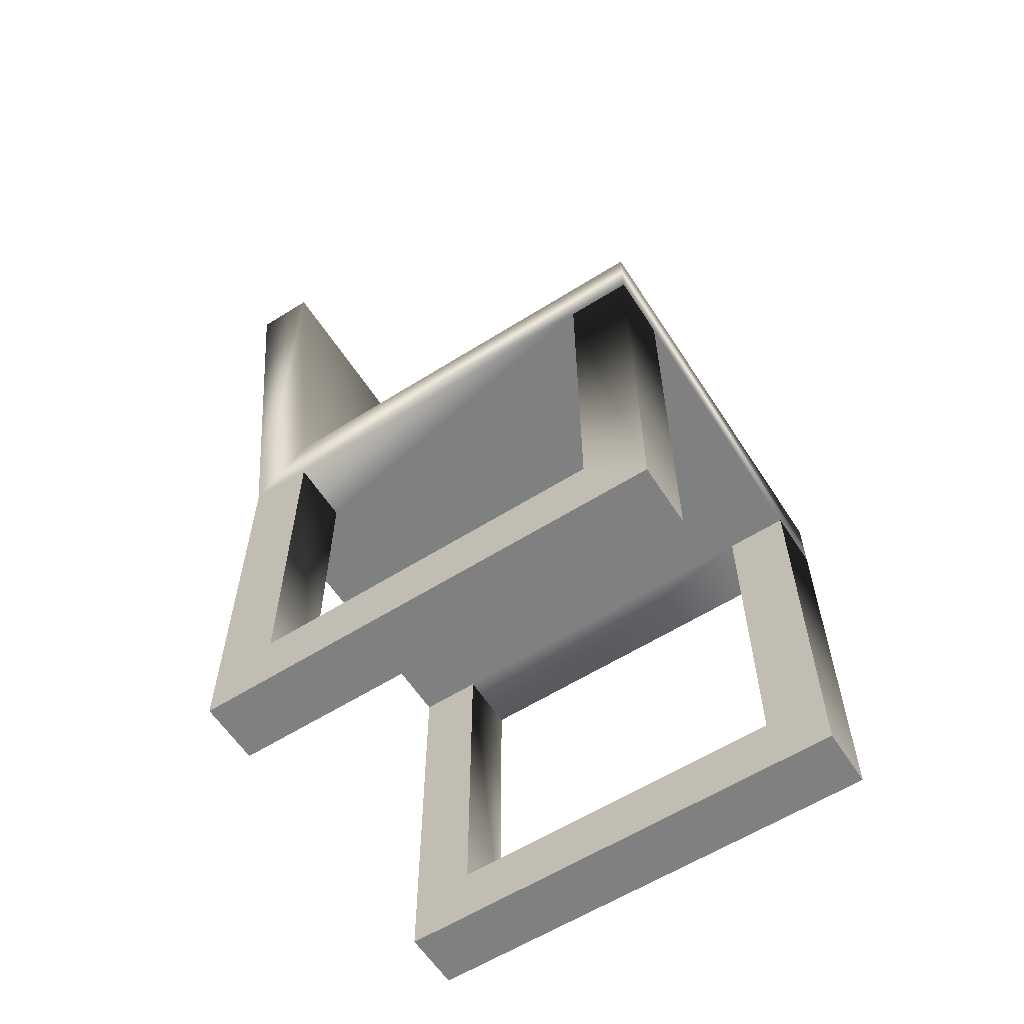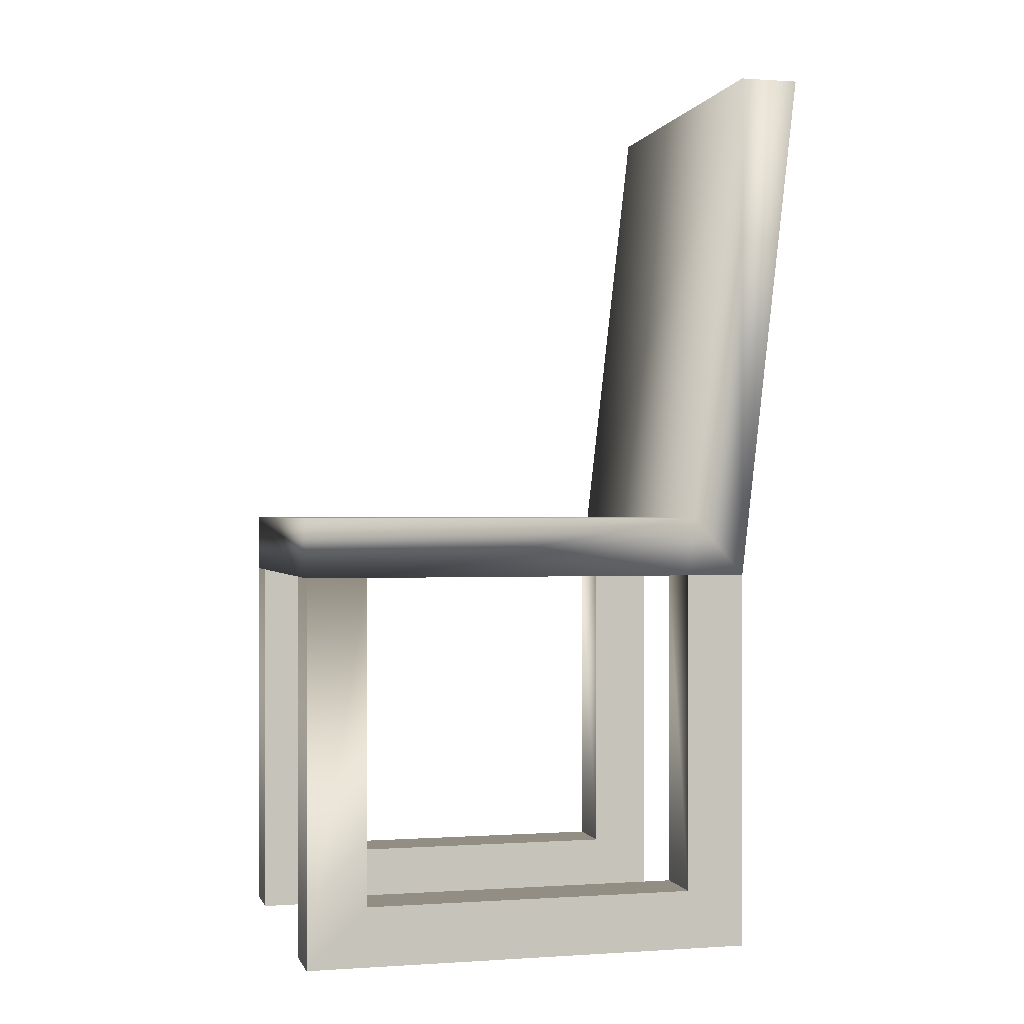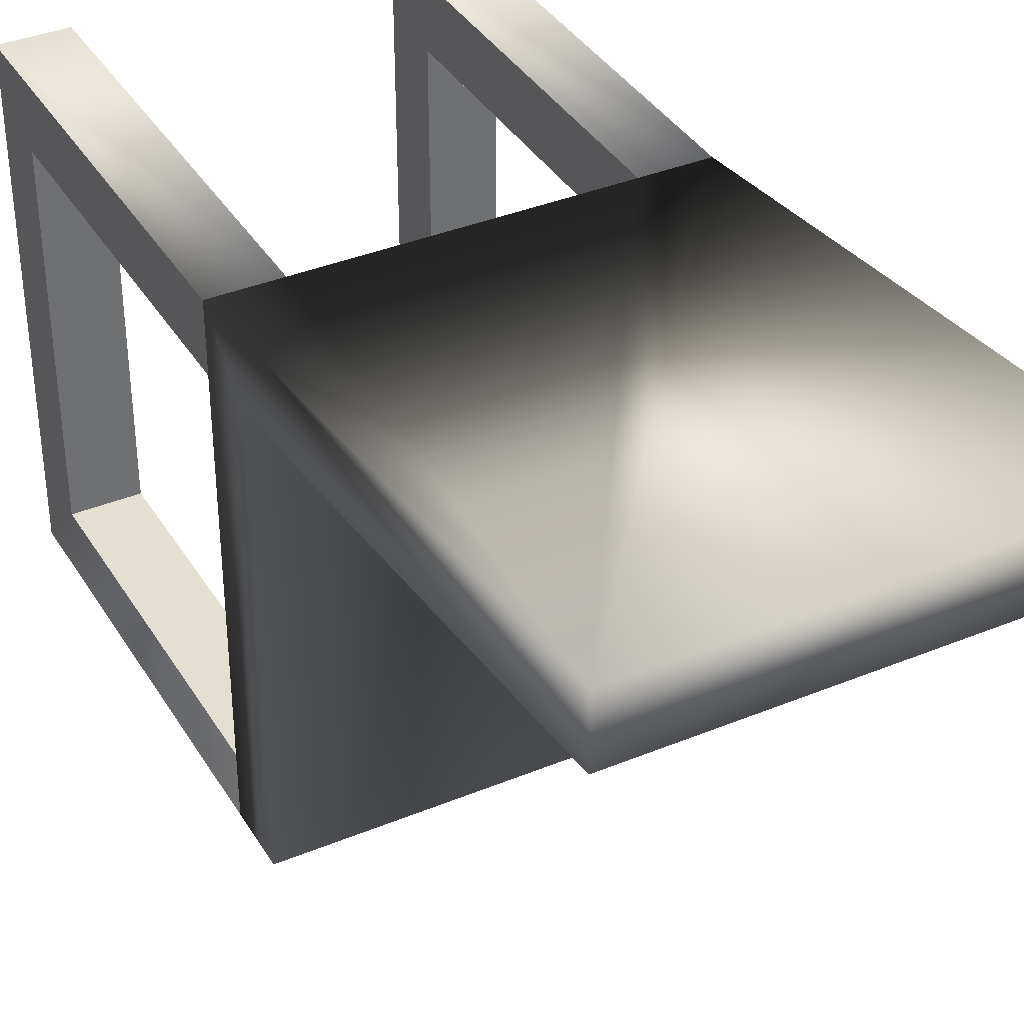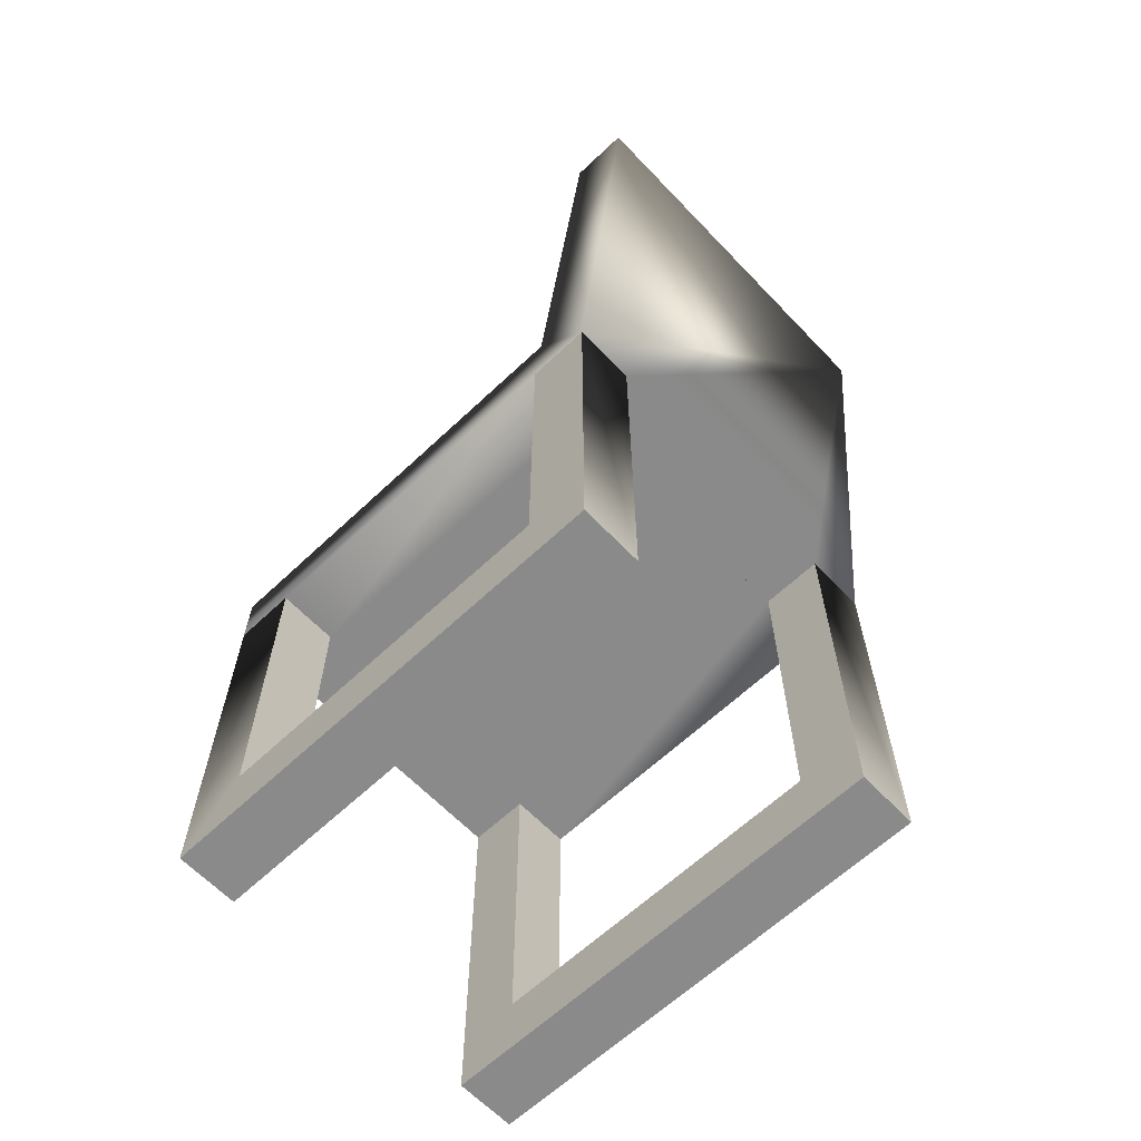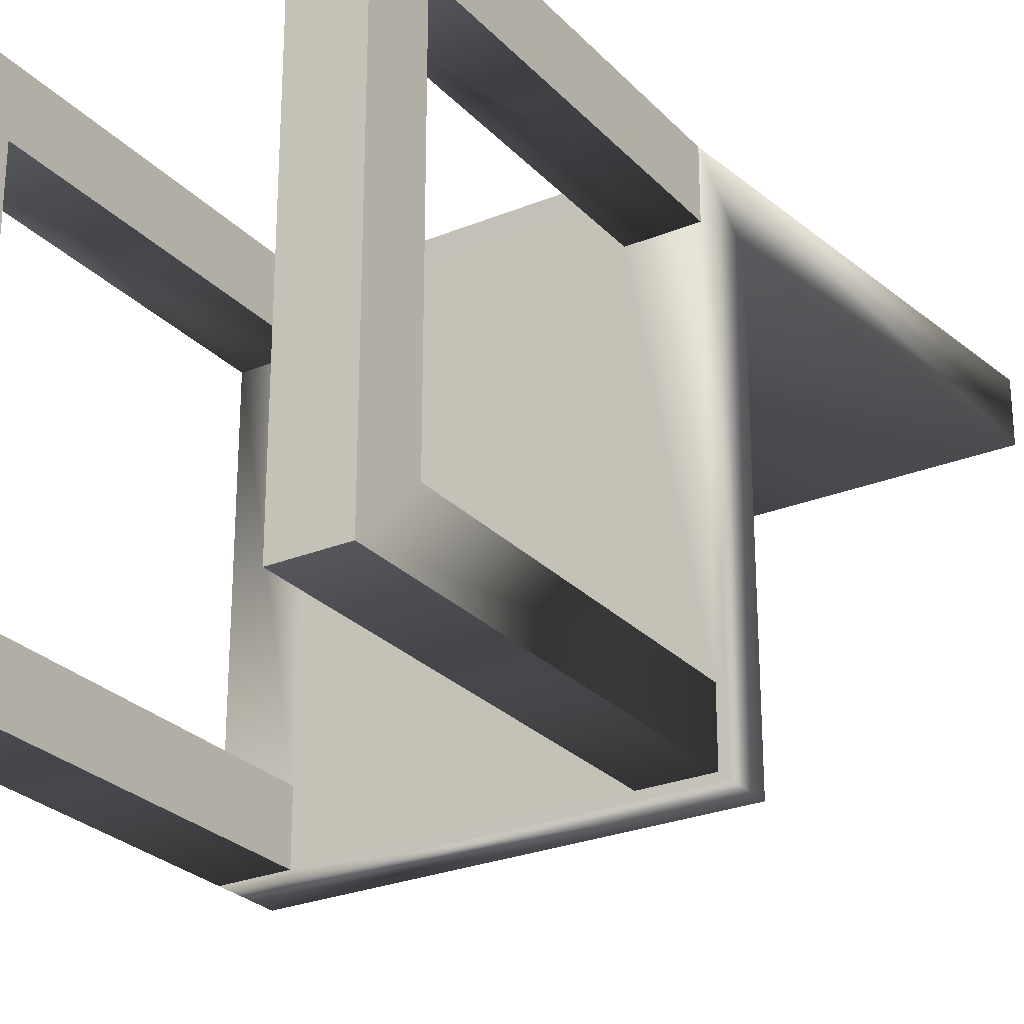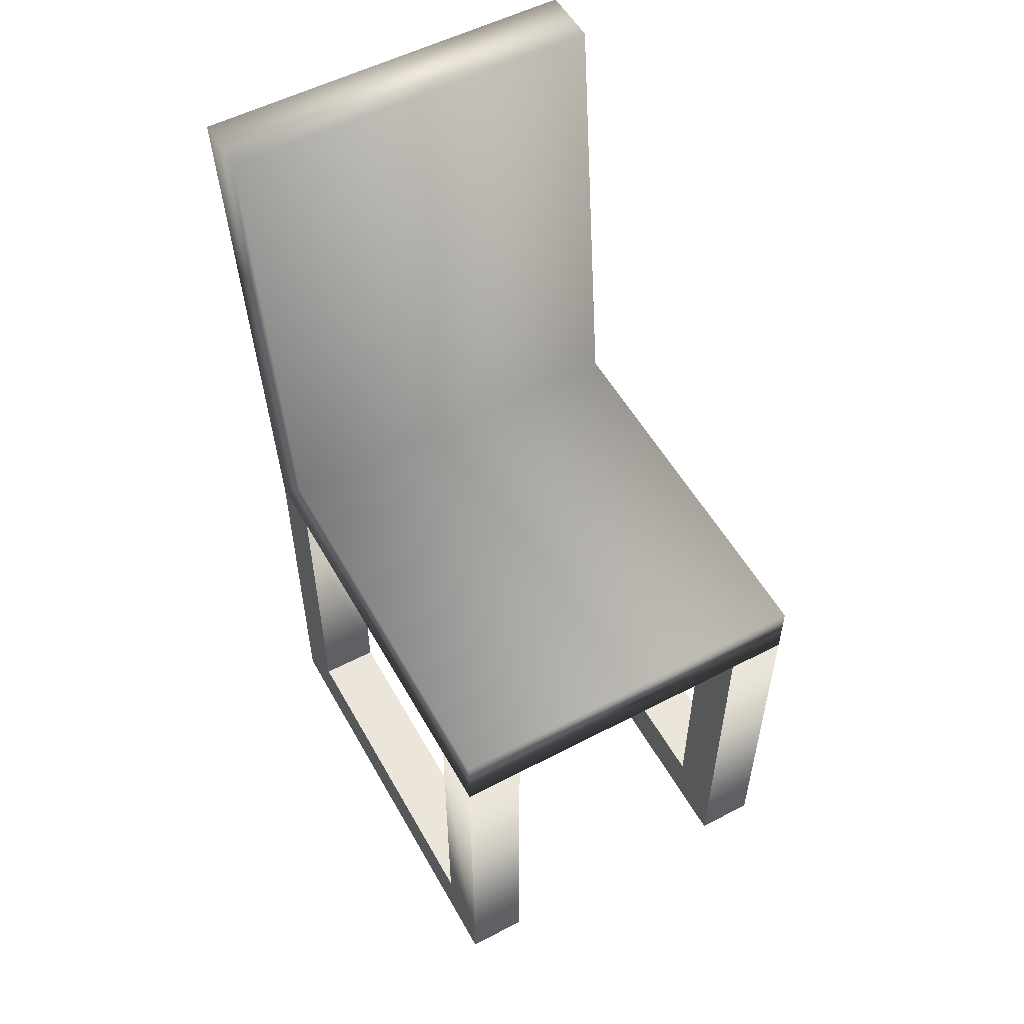
<metadata>
{"format":"obj","ext":"obj","renderer":"f3d","projection":"perspective","resolution":1024,"background":"white","views":[{"elev":-60.0,"azim":122.8,"up":"+Y"},{"elev":-0.1,"azim":-104.4,"up":"+Y"},{"elev":37.4,"azim":152.1,"up":"+Z"},{"elev":-63.5,"azim":-46.4,"up":"+Y"},{"elev":-26.5,"azim":32.7,"up":"+Z"},{"elev":54.4,"azim":151.1,"up":"+Y"}]}
</metadata>
<code>
v 0.1201 0.07634 0.1847
v 0.1739 -0.2715 0.1847
v 0.1201 -0.2715 0.1847
v 0.1739 0.07634 0.1847
v 0.1201 -0.2715 -0.2264
v 0.1201 -0.2177 0.1308
v 0.1739 0.07634 0.1308
v 0.1739 -0.2715 -0.2264
v 0.1201 -0.2177 -0.1726
v 0.1201 0.07634 0.1308
v 0.1739 -0.2177 0.1308
v 0.1739 -0.2177 -0.1726
v 0.1739 0.07634 -0.2264
v 0.1201 0.07634 -0.1726
v 0.1739 0.07634 -0.1726
v 0.1201 0.07634 -0.2264
v -0.1201 -0.2715 0.1847
v -0.1739 0.07634 0.1847
v -0.1201 0.07634 0.1847
v -0.1201 0.07634 0.1308
v -0.1739 -0.2715 0.1847
v -0.1739 0.07634 0.1308
v -0.1201 -0.2177 0.1308
v -0.1739 -0.2177 0.1308
v -0.1739 -0.2715 -0.2264
v -0.1201 -0.2177 -0.1726
v -0.1201 -0.2715 -0.2264
v -0.1739 -0.2177 -0.1726
v -0.1201 0.07634 -0.1726
v -0.1201 0.07634 -0.2264
v -0.1739 0.07634 -0.1726
v -0.1739 0.07634 -0.2264
v 0.1739 0.5427 0.2385
v 0.1739 0.1302 0.1371
v 0.1739 0.5427 0.1847
v -0.1739 0.5427 0.1847
v -0.1739 0.1302 0.1371
v -0.1739 0.5427 0.2385
v 0.1739 0.1302 -0.2264
v -0.1739 0.1302 -0.2264
g mesh1_mesh1-geometry
f 1 2 3
f 2 1 4
f 3 2 1
f 4 1 2
f 2 5 3
f 3 5 2
f 3 6 1
f 1 6 3
f 1 7 4
f 4 7 1
f 7 2 4
f 4 2 7
f 5 2 8
f 8 2 5
f 5 9 3
f 3 9 5
f 3 9 6
f 6 9 3
f 1 6 10
f 10 6 1
f 7 1 10
f 10 1 7
f 11 2 7
f 7 2 11
f 12 8 2
f 2 8 12
f 13 5 8
f 8 5 13
f 5 14 9
f 9 14 5
f 12 6 9
f 9 6 12
f 6 7 10
f 10 7 6
f 12 2 11
f 11 2 12
f 7 6 11
f 11 6 7
f 15 8 12
f 12 8 15
f 5 13 16
f 16 13 5
f 8 15 13
f 13 15 8
f 14 5 16
f 16 5 14
f 14 12 9
f 9 12 14
f 6 12 11
f 11 12 6
f 17 18 19
f 19 18 17
f 18 20 19
f 19 20 18
f 12 14 15
f 15 14 12
f 13 14 16
f 16 14 13
f 14 13 15
f 15 13 14
f 20 17 19
f 19 17 20
f 18 17 21
f 21 17 18
f 20 18 22
f 22 18 20
f 23 17 20
f 20 17 23
f 24 20 22
f 22 20 24
f 17 25 21
f 21 25 17
f 21 24 18
f 18 24 21
f 18 24 22
f 22 24 18
f 26 17 23
f 23 17 26
f 20 24 23
f 23 24 20
f 25 17 27
f 27 17 25
f 25 28 21
f 21 28 25
f 21 28 24
f 24 28 21
f 27 29 30
f 30 29 27
f 31 30 29
f 29 30 31
f 26 27 17
f 17 27 26
f 24 26 23
f 23 26 24
f 26 31 29
f 29 31 26
f 30 31 32
f 32 31 30
f 31 25 32
f 32 25 31
f 25 30 32
f 32 30 25
f 30 25 27
f 27 25 30
f 25 31 28
f 28 31 25
f 26 24 28
f 28 24 26
f 29 27 26
f 26 27 29
f 31 26 28
f 28 26 31
g mesh1_mesh1-geometry
f 33 1 4
f 4 1 33
f 34 4 7
f 7 4 34
f 1 33 19
f 19 33 1
f 4 35 33
f 33 35 4
f 19 10 1
f 1 10 19
f 20 7 10
f 10 7 20
f 10 15 7
f 7 15 10
f 4 34 35
f 35 34 4
f 15 34 7
f 7 34 15
f 7 20 34
f 34 20 7
f 19 33 18
f 18 33 19
f 36 33 35
f 35 33 36
f 10 19 20
f 20 19 10
f 14 10 20
f 20 10 14
f 15 10 14
f 14 10 15
f 34 36 35
f 35 36 34
f 13 34 15
f 15 34 13
f 34 20 37
f 37 20 34
f 18 33 38
f 38 33 18
f 33 36 38
f 38 36 33
f 30 13 16
f 16 13 30
f 14 20 16
f 16 20 14
f 36 34 37
f 37 34 36
f 34 13 39
f 39 13 34
f 37 20 22
f 22 20 37
f 34 40 37
f 37 40 34
f 36 18 38
f 38 18 36
f 13 30 39
f 39 30 13
f 16 20 30
f 30 20 16
f 37 18 36
f 36 18 37
f 40 34 39
f 39 34 40
f 22 29 20
f 20 29 22
f 18 37 22
f 22 37 18
f 37 31 22
f 22 31 37
f 32 37 40
f 40 37 32
f 39 30 40
f 40 30 39
f 30 20 29
f 29 20 30
f 29 22 31
f 31 22 29
f 37 32 31
f 31 32 37
f 40 30 32
f 32 30 40

</code>
